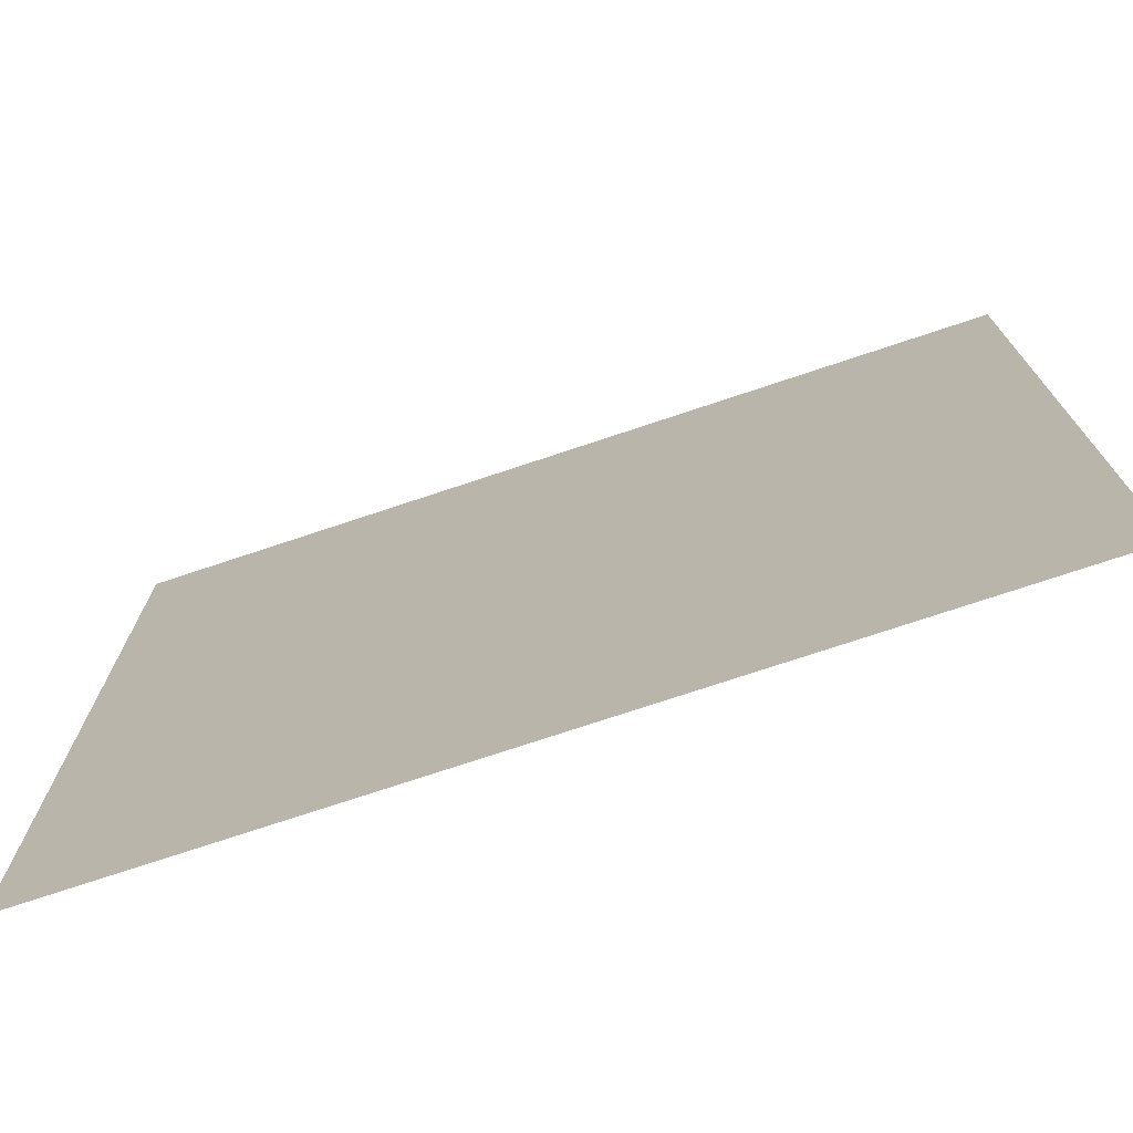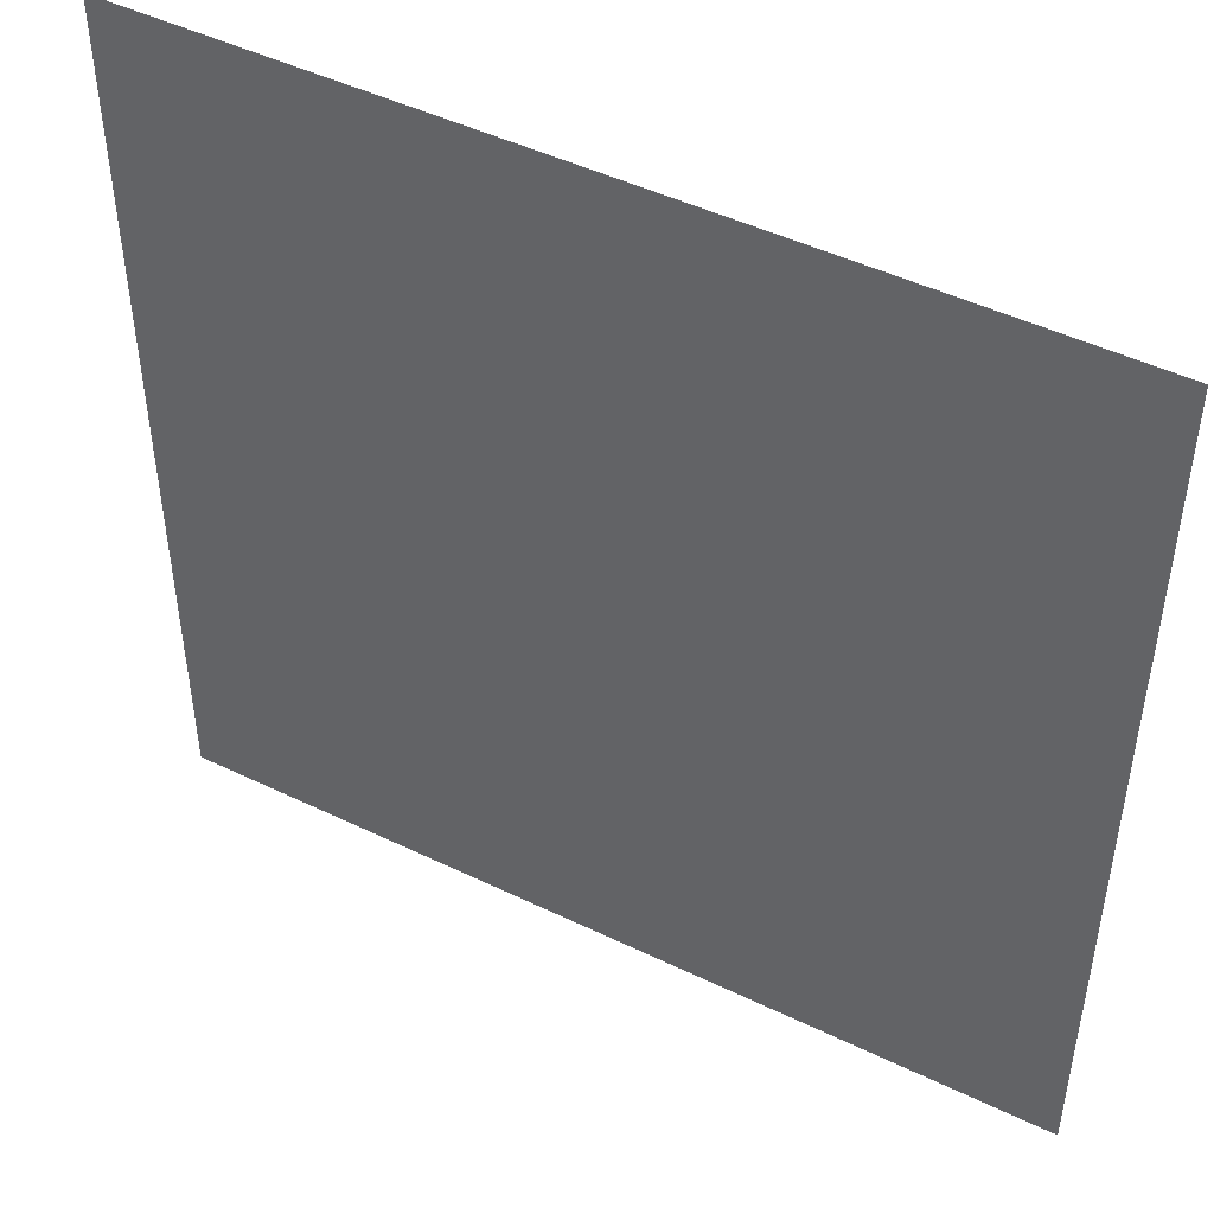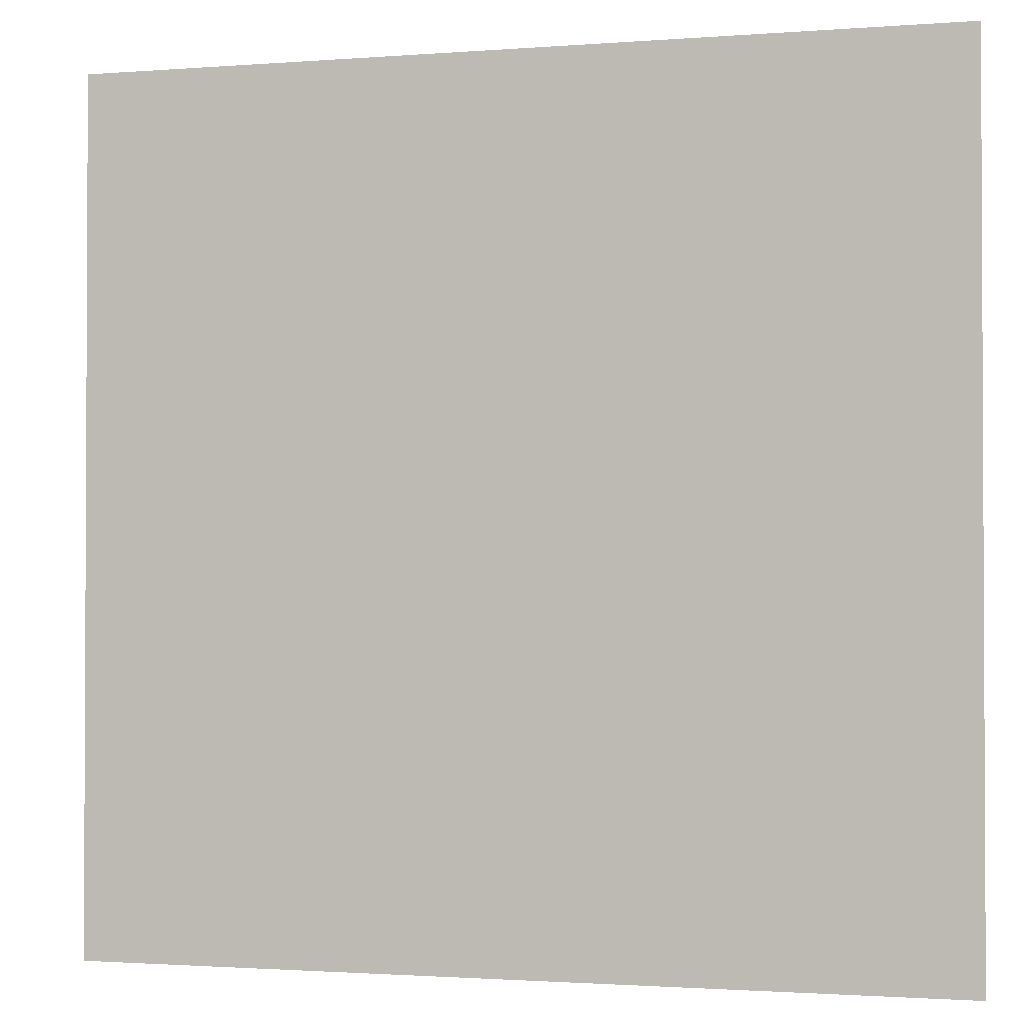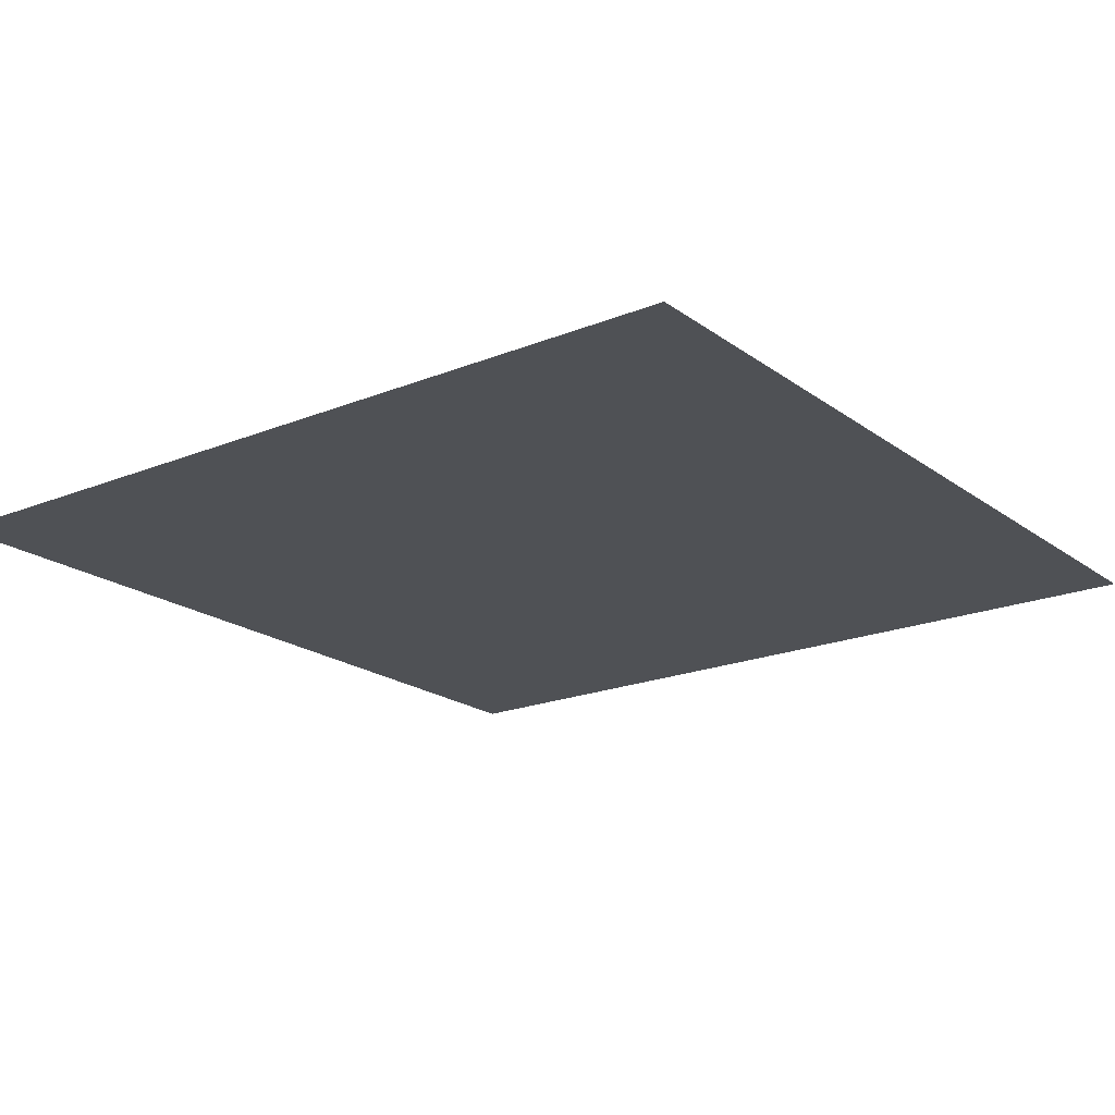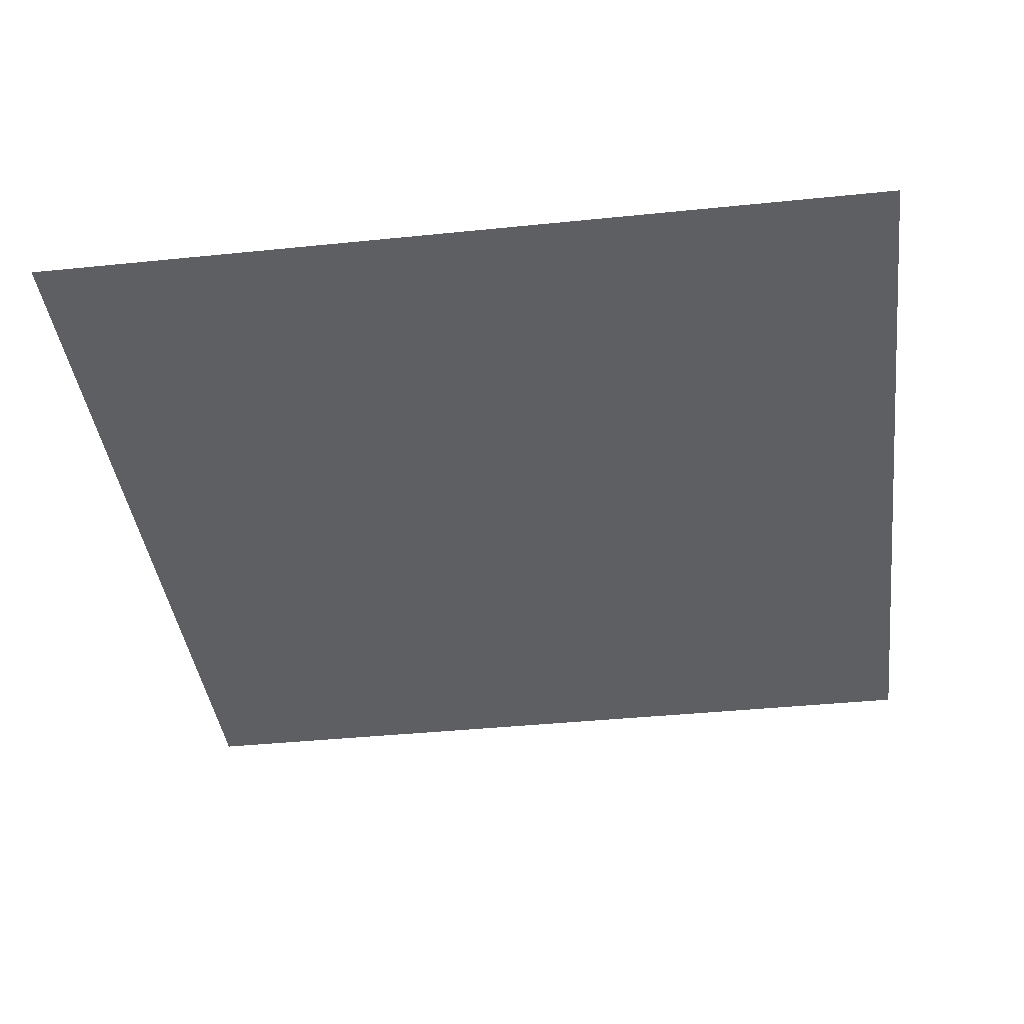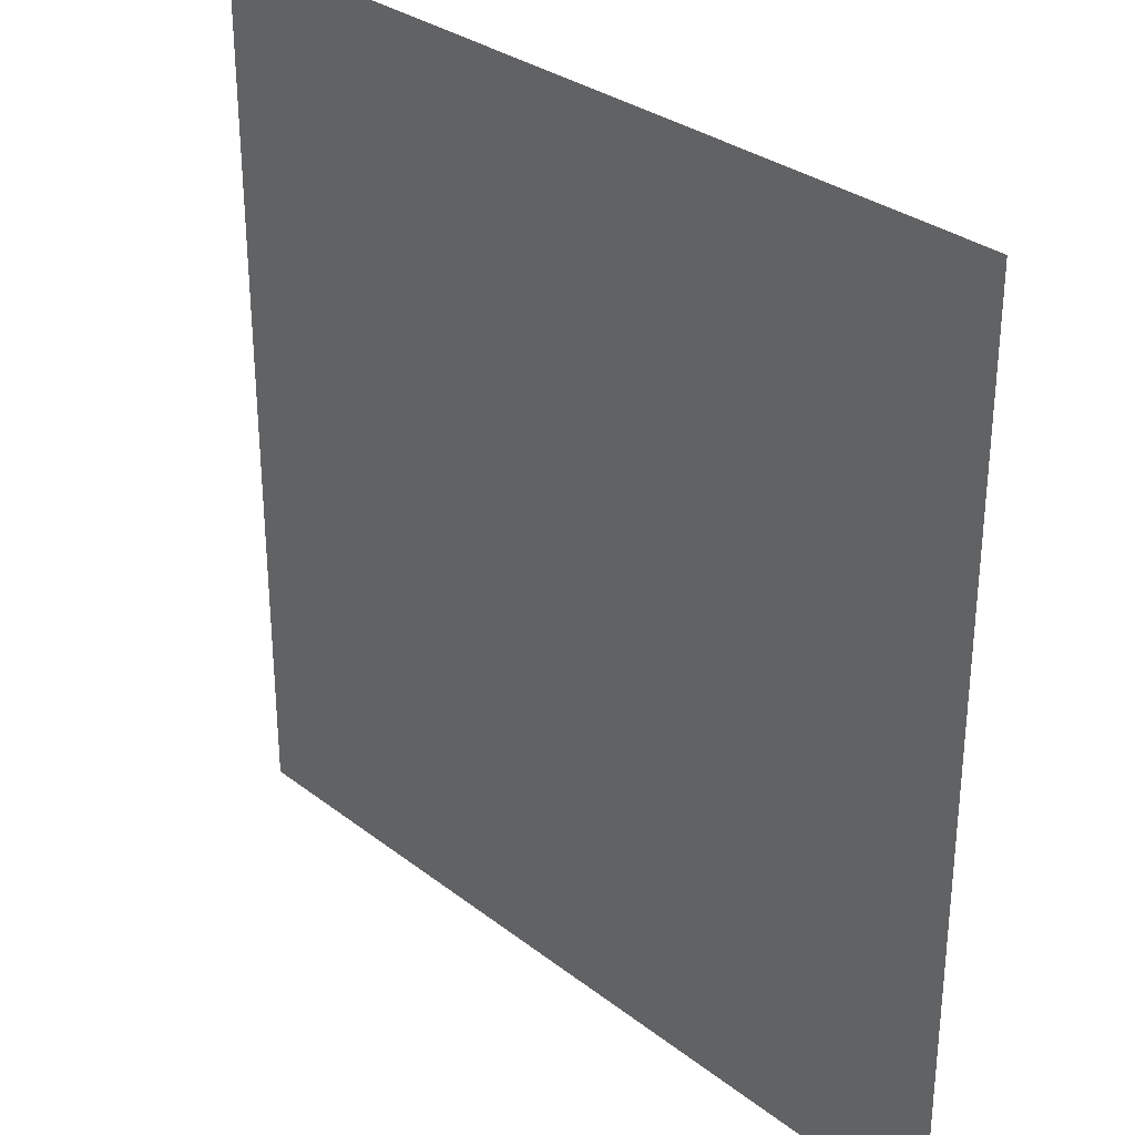
<metadata>
{"format":"obj","ext":"obj","renderer":"f3d","projection":"perspective","resolution":1024,"background":"white","views":[{"elev":-74.7,"azim":18.4,"up":"+Y"},{"elev":47.4,"azim":28.6,"up":"+Y"},{"elev":-1.6,"azim":-164.0,"up":"+Y"},{"elev":-19.7,"azim":37.0,"up":"+Z"},{"elev":-40.0,"azim":7.2,"up":"+Z"},{"elev":30.9,"azim":-132.3,"up":"+Y"}]}
</metadata>
<code>
v 0 -144 0
v -16 -144 0
v -16 -128 0
v 0 -128 0
g Forest_mesh_0193
f 1 2 3 4

</code>
